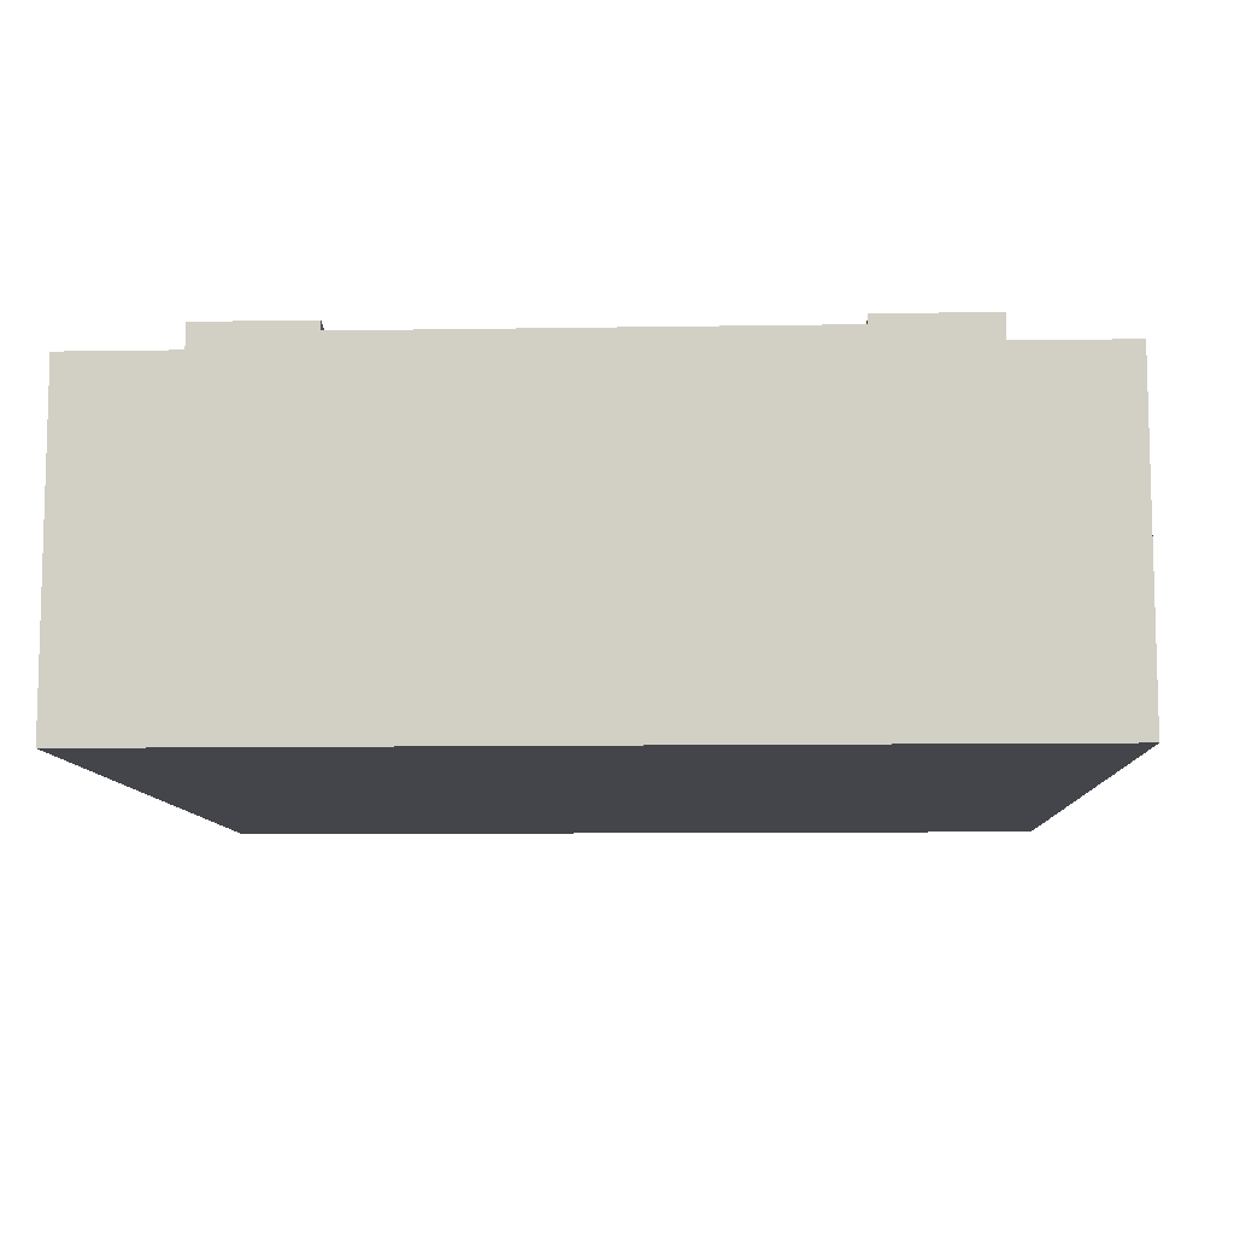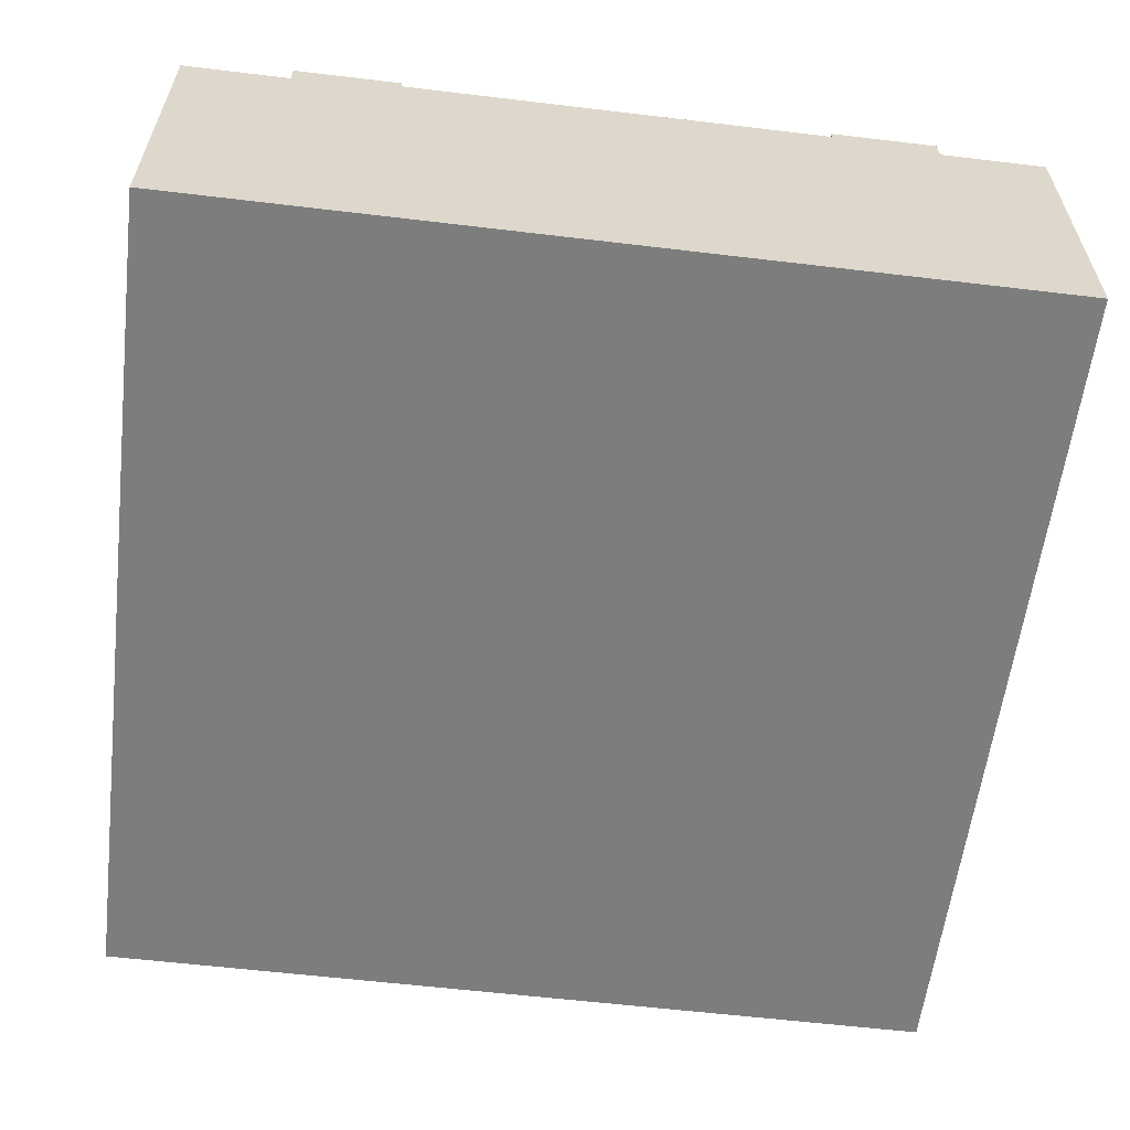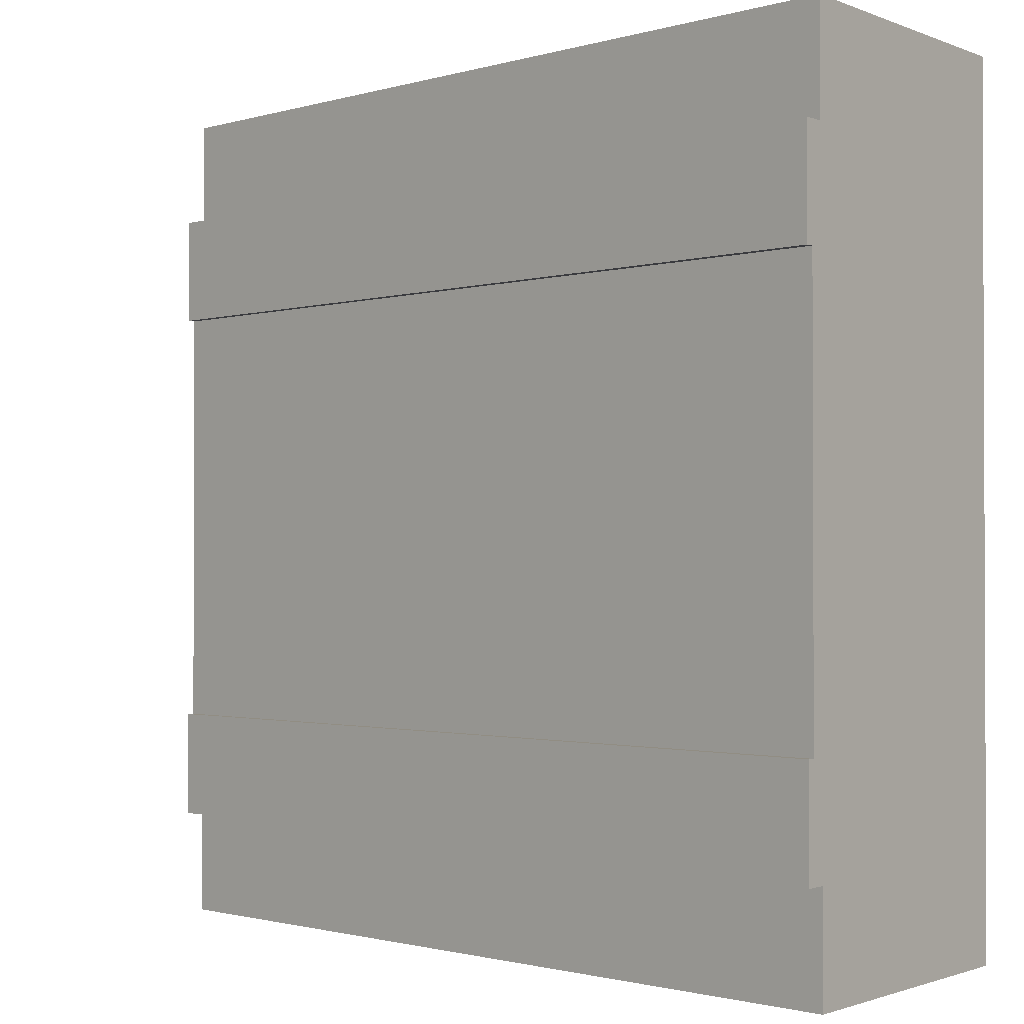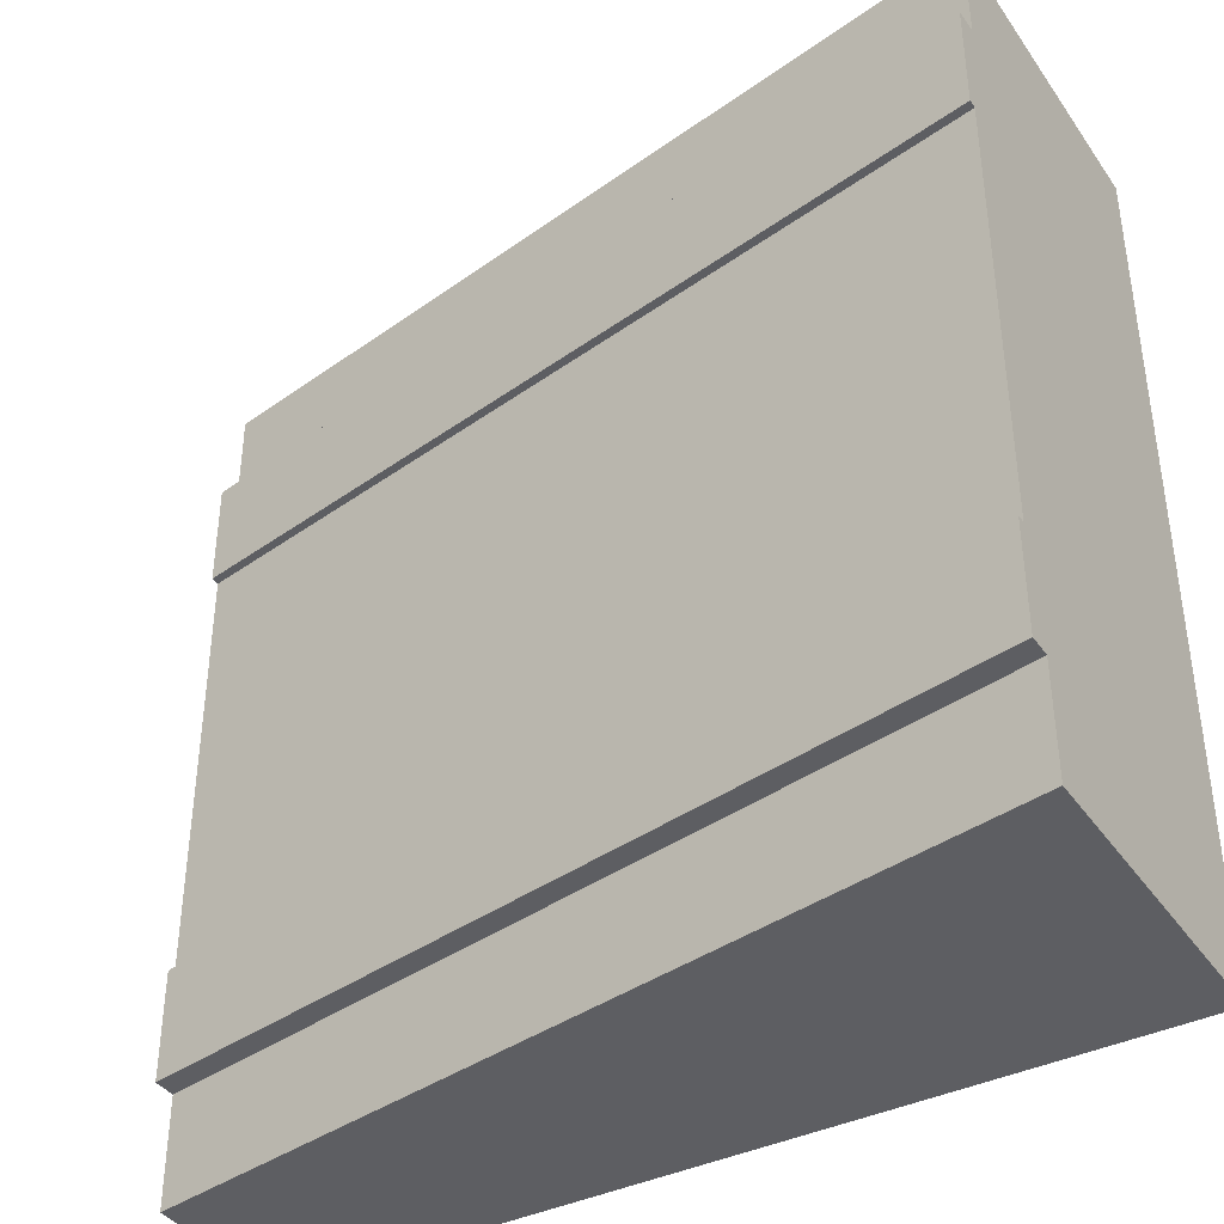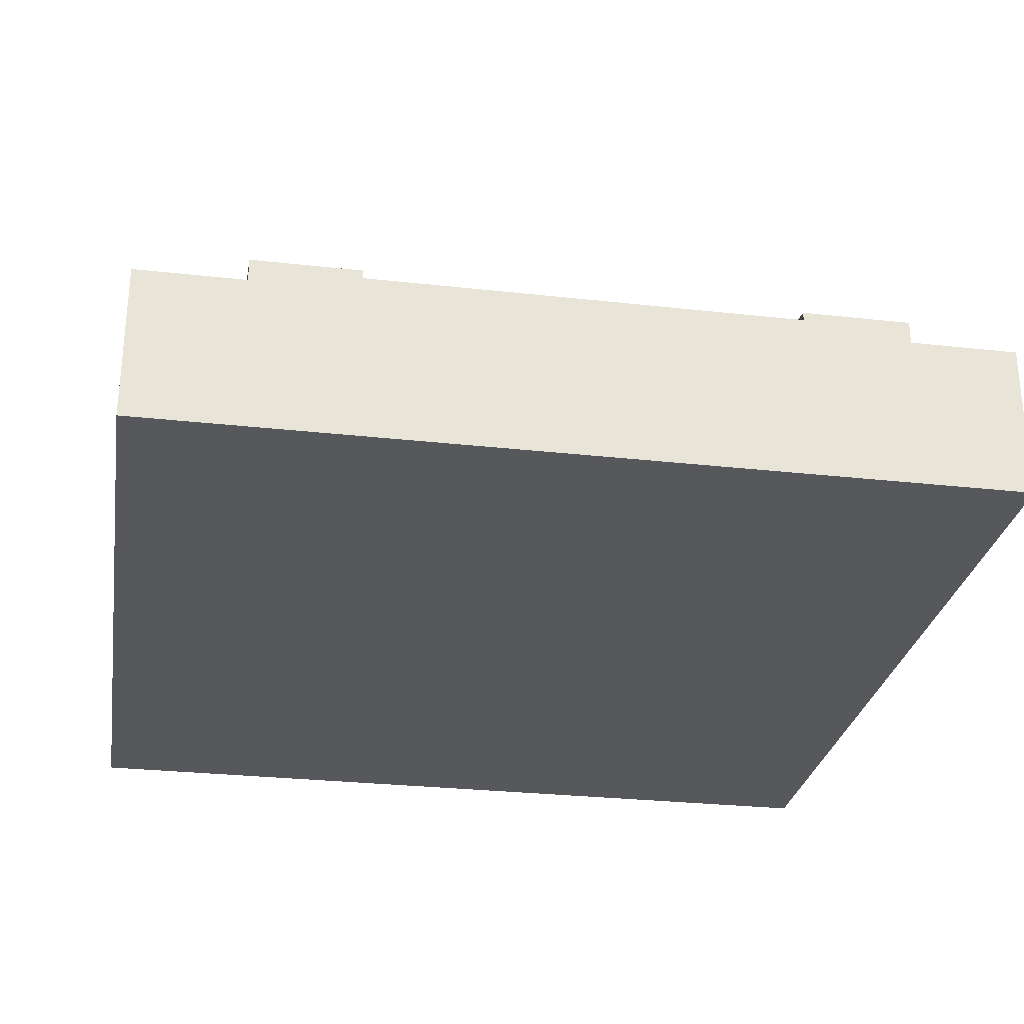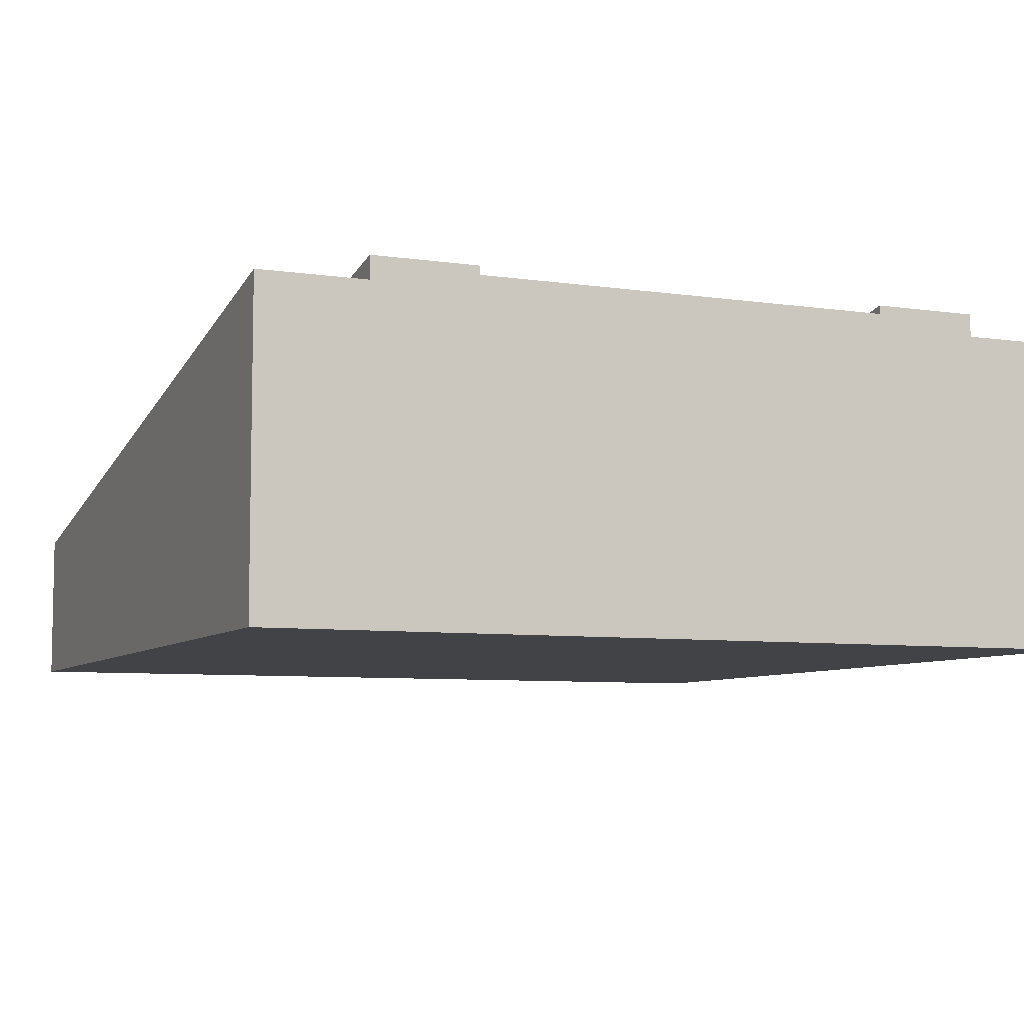
<metadata>
{"format":"obj","ext":"obj","renderer":"f3d","projection":"perspective","resolution":1024,"background":"white","views":[{"elev":-9.2,"azim":-87.5,"up":"+Y"},{"elev":-59.2,"azim":-97.0,"up":"+Y"},{"elev":-1.3,"azim":-143.8,"up":"+Z"},{"elev":-39.3,"azim":-148.7,"up":"+Z"},{"elev":-28.3,"azim":80.4,"up":"+Y"},{"elev":-7.0,"azim":-113.1,"up":"+Y"}]}
</metadata>
<code>
o roadTile_192
v 0 1.1 0
v -0 1.1 -0.375
v -0 0 -0.375
v 0 0 -0
v 3 0.55 -1e-06
v 3 0.55 -0.375
v 3 0 -1e-06
v 3 0 -0.375
v -0 0 -2.625
v -1e-06 0 -3
v 3 0 -3
v 3 0 -2.625
v -0 1.18 -0.375
v -0 1.18 -0.75
v -0 1.15 -0.75
v -0 0.85 -0.75
v -0 0.85 -2.25
v -0 1.15 -2.25
v -0 1.18 -2.25
v -0 1.18 -2.625
v -0 1.1 -2.625
v 3 0.63 -0.375
v 3 0.55 -2.625
v 3 0.63 -2.625
v 3 0.63 -2.25
v 3 0.6 -2.25
v 3 0.3 -2.25
v 3 0.3 -0.75
v 3 0.6 -0.75
v 3 0.63 -0.75
v 3 0.55 -3
v -1e-06 1.1 -3
f 2 4 1
f 5 2 1
f 5 4 7
f 8 5 7
f 8 7 3
f 23 11 31
f 32 23 31
f 10 31 11
f 9 32 10
f 2 3 4
f 5 6 2
f 5 1 4
f 8 6 5
f 7 4 3
f 3 9 8
f 9 10 12
f 8 9 12
f 10 11 12
f 23 12 11
f 32 21 23
f 10 32 31
f 9 21 32
f 9 3 17
f 2 22 13
f 8 12 28
f 24 21 20
f 24 19 25
f 18 25 19
f 15 30 29
f 13 30 14
f 3 2 16
f 2 13 15
f 16 2 15
f 13 14 15
f 20 21 18
f 21 9 17
f 18 19 20
f 17 18 21
f 3 16 17
f 2 6 22
f 30 22 29
f 22 6 29
f 12 23 27
f 23 24 26
f 27 23 26
f 24 25 26
f 6 8 28
f 29 6 28
f 12 27 28
f 24 23 21
f 24 20 19
f 18 26 25
f 15 14 30
f 13 22 30
f 18 29 26
f 17 15 18
f 29 27 26
f 18 15 29
f 17 16 15
f 29 28 27

</code>
